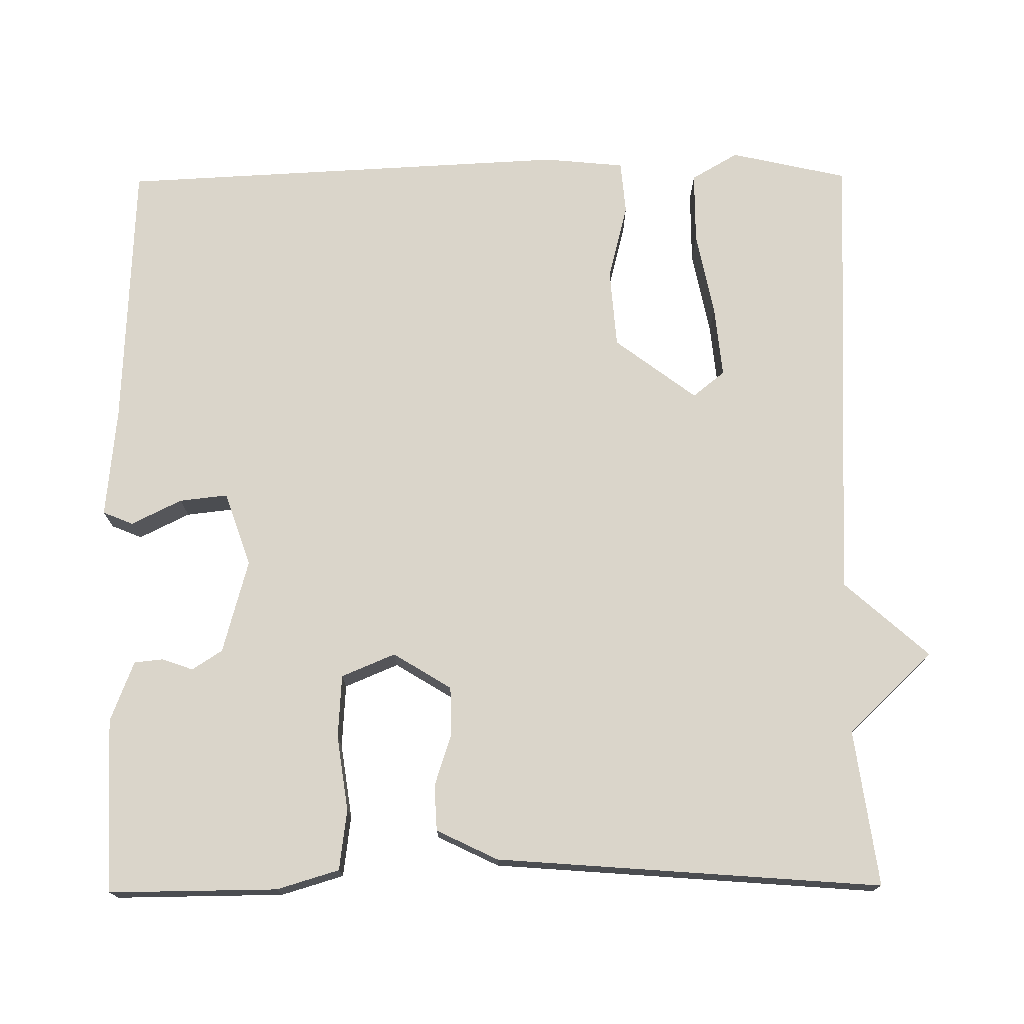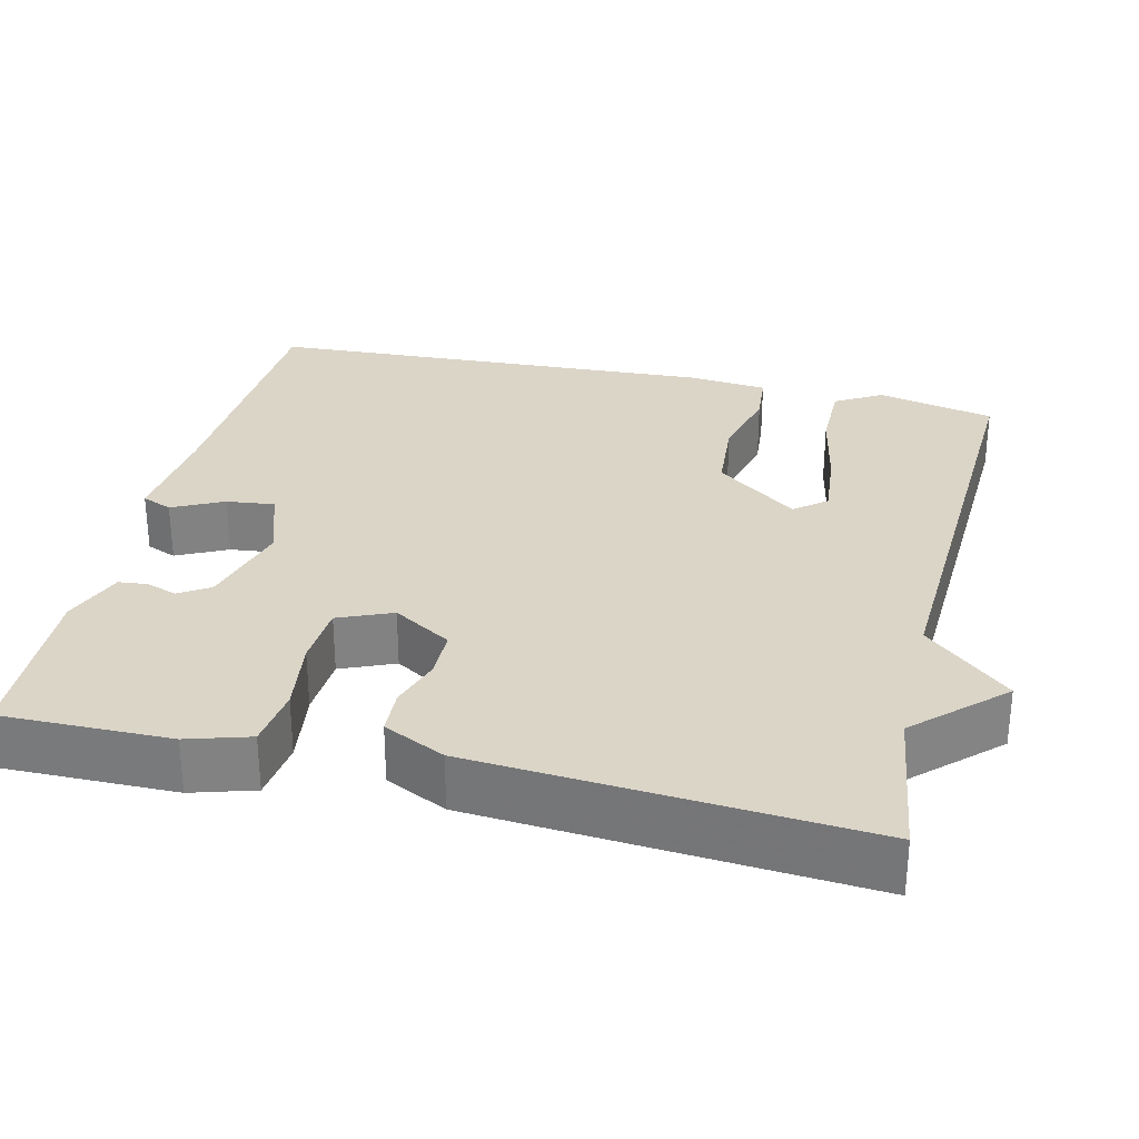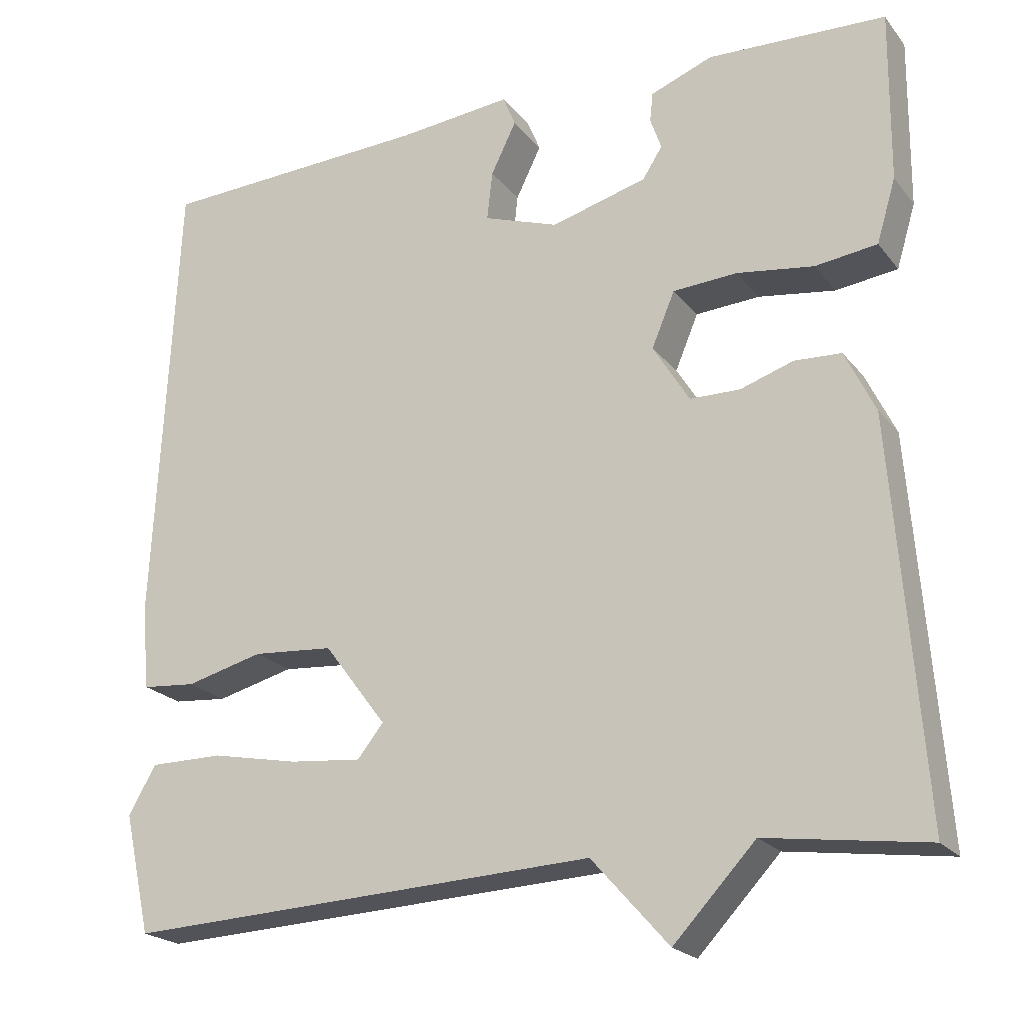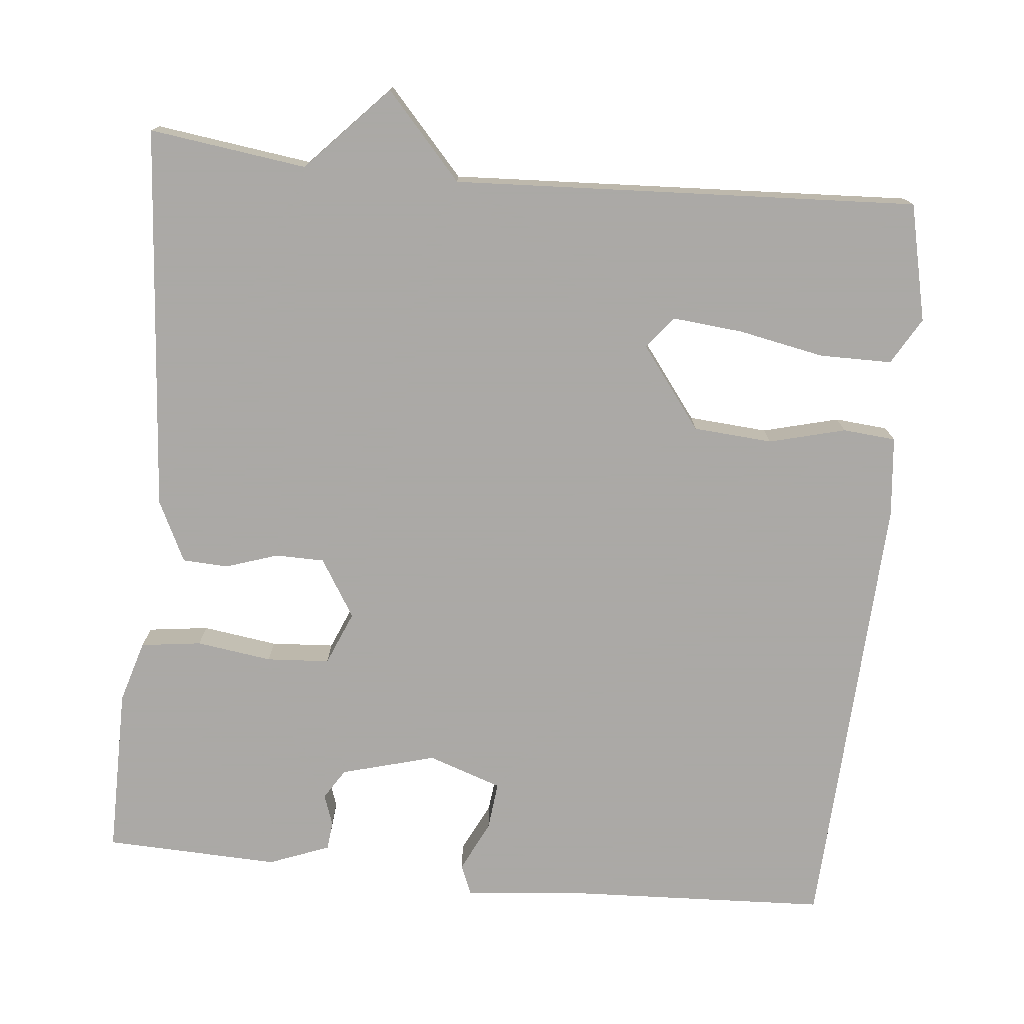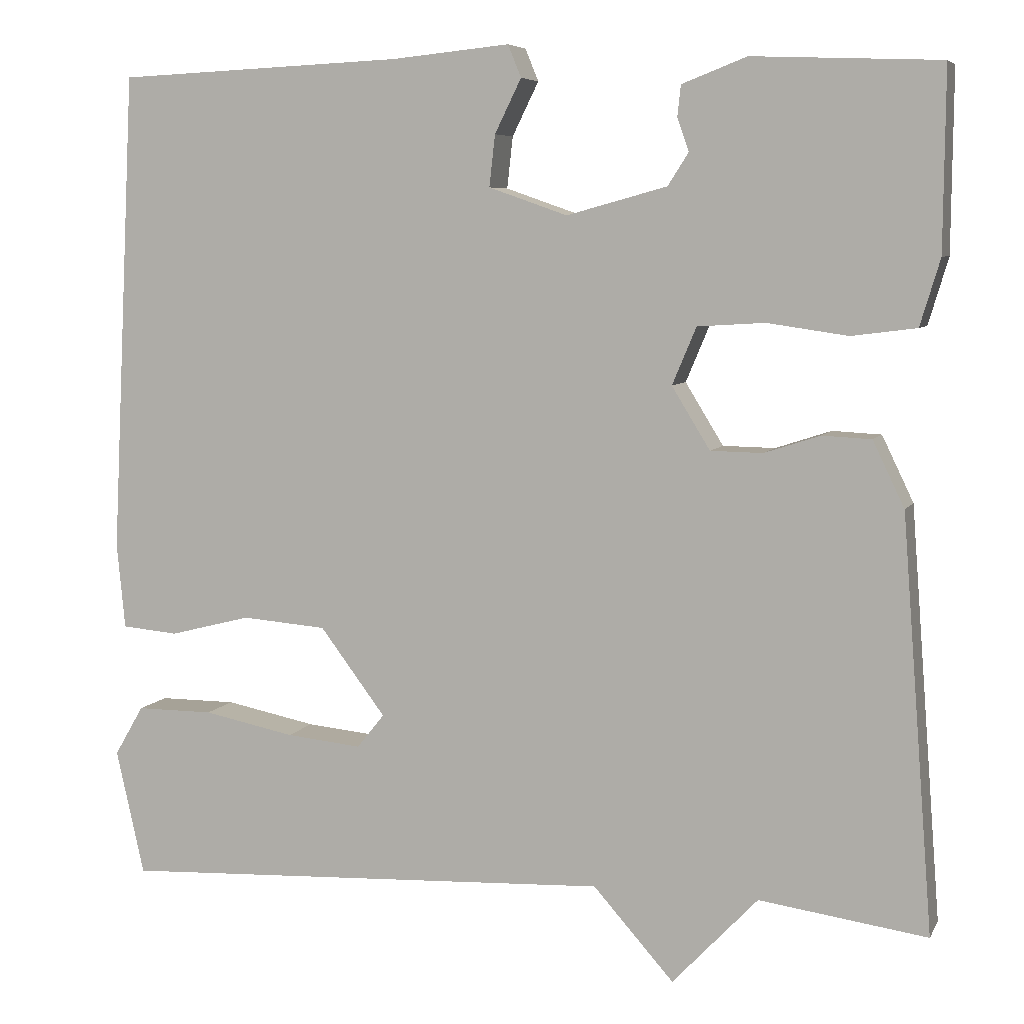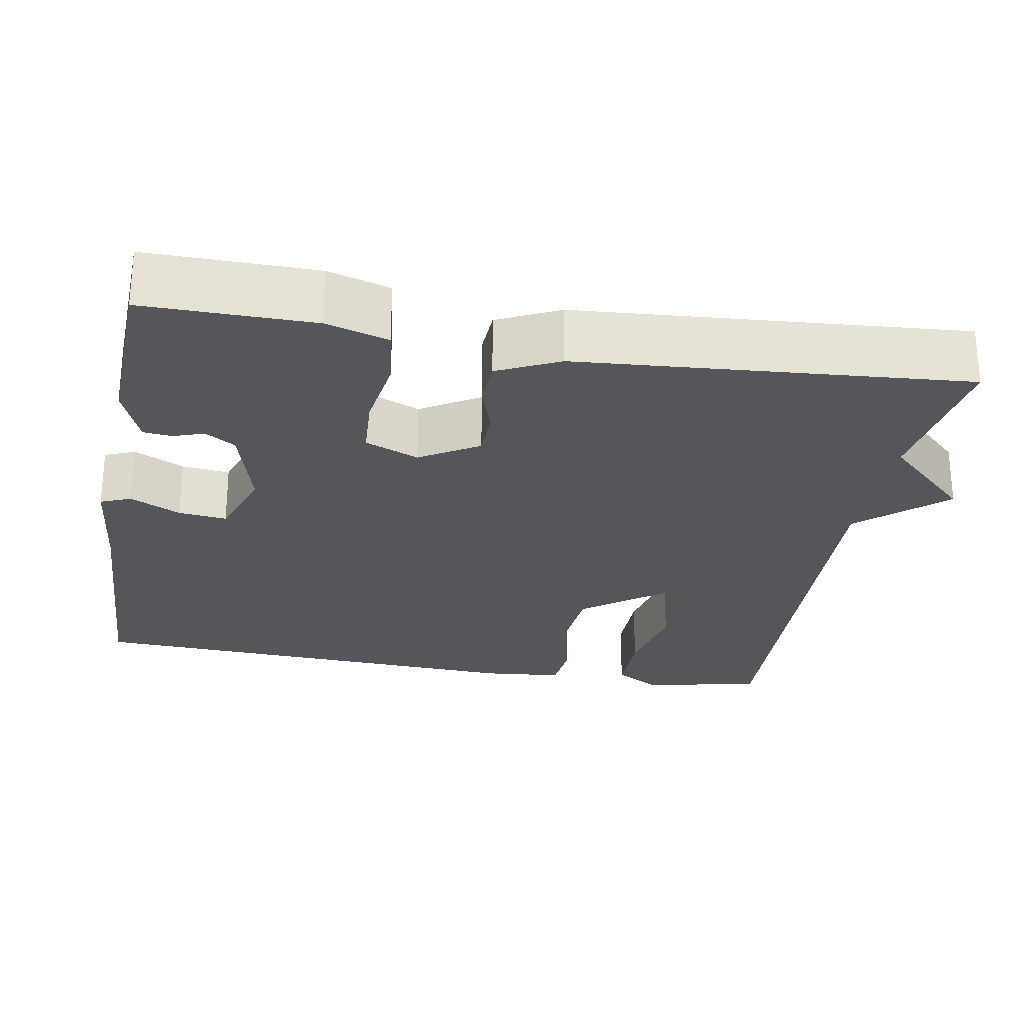
<metadata>
{"format":"obj","ext":"obj","renderer":"f3d","projection":"perspective","resolution":1024,"background":"white","views":[{"elev":74.2,"azim":89.5,"up":"+Y"},{"elev":29.6,"azim":103.3,"up":"+Y"},{"elev":-21.5,"azim":27.4,"up":"+Z"},{"elev":-75.5,"azim":174.5,"up":"+Y"},{"elev":6.5,"azim":17.4,"up":"+Z"},{"elev":-25.9,"azim":79.9,"up":"+Y"}]}
</metadata>
<code>
v -0.5 0.07 -0.5
v -0.534 0.07 -0.349
v -0.499 0.07 -0.289
v -0.406 0.07 -0.289
v -0.296 0.07 -0.311
v -0.205 0.07 -0.32
v -0.172 0.07 -0.279
v -0.251 0.07 -0.174
v -0.353 0.07 -0.166
v -0.451 0.07 -0.191
v -0.519 0.07 -0.185
v -0.529 0.07 -0.082
v -0.5 0.07 0.5
v -0.153 0.07 0.515
v -0.011 0.07 0.529
v 0.005 0.07 0.49
v -0.027 0.07 0.425
v -0.034 0.07 0.363
v 0.061 0.07 0.33
v 0.182 0.07 0.363
v 0.207 0.07 0.402
v 0.193 0.07 0.442
v 0.197 0.07 0.479
v 0.275 0.07 0.509
v 0.5 0.07 0.5
v 0.498 0.07 0.283
v 0.474 0.07 0.203
v 0.396 0.07 0.193
v 0.299 0.07 0.207
v 0.218 0.07 0.202
v 0.189 0.07 0.133
v 0.235 0.07 0.058
v 0.298 0.07 0.057
v 0.365 0.07 0.079
v 0.424 0.07 0.076
v 0.462 0.07 -0.003
v 0.5 0.07 -0.5
v 0.298 0.07 -0.472
v 0.195 0.07 -0.581
v 0.098 0.07 -0.472
v -0.5 0 -0.5
v -0.534 0 -0.349
v -0.499 0 -0.289
v -0.406 0 -0.289
v -0.296 0 -0.311
v -0.205 0 -0.32
v -0.172 0 -0.279
v -0.251 0 -0.174
v -0.353 0 -0.166
v -0.451 0 -0.191
v -0.519 0 -0.185
v -0.529 0 -0.082
v -0.5 0 0.5
v -0.153 0 0.515
v -0.011 0 0.529
v 0.005 0 0.49
v -0.027 0 0.425
v -0.034 0 0.363
v 0.061 0 0.33
v 0.182 0 0.363
v 0.207 0 0.402
v 0.193 0 0.442
v 0.197 0 0.479
v 0.275 0 0.509
v 0.5 0 0.5
v 0.498 0 0.283
v 0.474 0 0.203
v 0.396 0 0.193
v 0.299 0 0.207
v 0.218 0 0.202
v 0.189 0 0.133
v 0.235 0 0.058
v 0.298 0 0.057
v 0.365 0 0.079
v 0.424 0 0.076
v 0.462 0 -0.003
v 0.5 0 -0.5
v 0.298 0 -0.472
v 0.195 0 -0.581
v 0.098 0 -0.472
f 38 39 40
f 36 37 38
f 35 36 38
f 34 35 38
f 33 34 38
f 32 33 38 40
f 31 32 40
f 27 28 29
f 26 27 29
f 25 26 29
f 24 25 29
f 23 24 29
f 22 23 29
f 21 22 29
f 20 21 29 30
f 19 20 30 31
f 14 15 16 17
f 14 17 18
f 13 14 18
f 12 13 18
f 11 12 18
f 10 11 18
f 9 10 18
f 18 19 31
f 9 18 31
f 8 9 31
f 3 4 5
f 2 3 5
f 1 2 5
f 40 1 5
f 40 5 6
f 7 8 31 40
f 6 7 40
f 80 79 78
f 78 77 76
f 78 76 75
f 78 75 74
f 78 74 73
f 80 78 73 72
f 80 72 71
f 69 68 67
f 69 67 66
f 69 66 65
f 69 65 64
f 69 64 63
f 69 63 62
f 69 62 61
f 70 69 61 60
f 71 70 60 59
f 57 56 55 54
f 58 57 54
f 58 54 53
f 58 53 52
f 58 52 51
f 58 51 50
f 58 50 49
f 71 59 58
f 71 58 49
f 71 49 48
f 45 44 43
f 45 43 42
f 45 42 41
f 45 41 80
f 46 45 80
f 80 71 48 47
f 80 47 46
f 1 41 42 2
f 2 42 43 3
f 3 43 44 4
f 4 44 45 5
f 5 45 46 6
f 6 46 47 7
f 7 47 48 8
f 8 48 49 9
f 9 49 50 10
f 10 50 51 11
f 11 51 52 12
f 12 52 53 13
f 13 53 54 14
f 14 54 55 15
f 15 55 56 16
f 16 56 57 17
f 17 57 58 18
f 18 58 59 19
f 19 59 60 20
f 20 60 61 21
f 21 61 62 22
f 22 62 63 23
f 23 63 64 24
f 24 64 65 25
f 25 65 66 26
f 26 66 67 27
f 27 67 68 28
f 28 68 69 29
f 29 69 70 30
f 30 70 71 31
f 31 71 72 32
f 32 72 73 33
f 33 73 74 34
f 34 74 75 35
f 35 75 76 36
f 36 76 77 37
f 37 77 78 38
f 38 78 79 39
f 39 79 80 40
f 40 80 41 1

</code>
